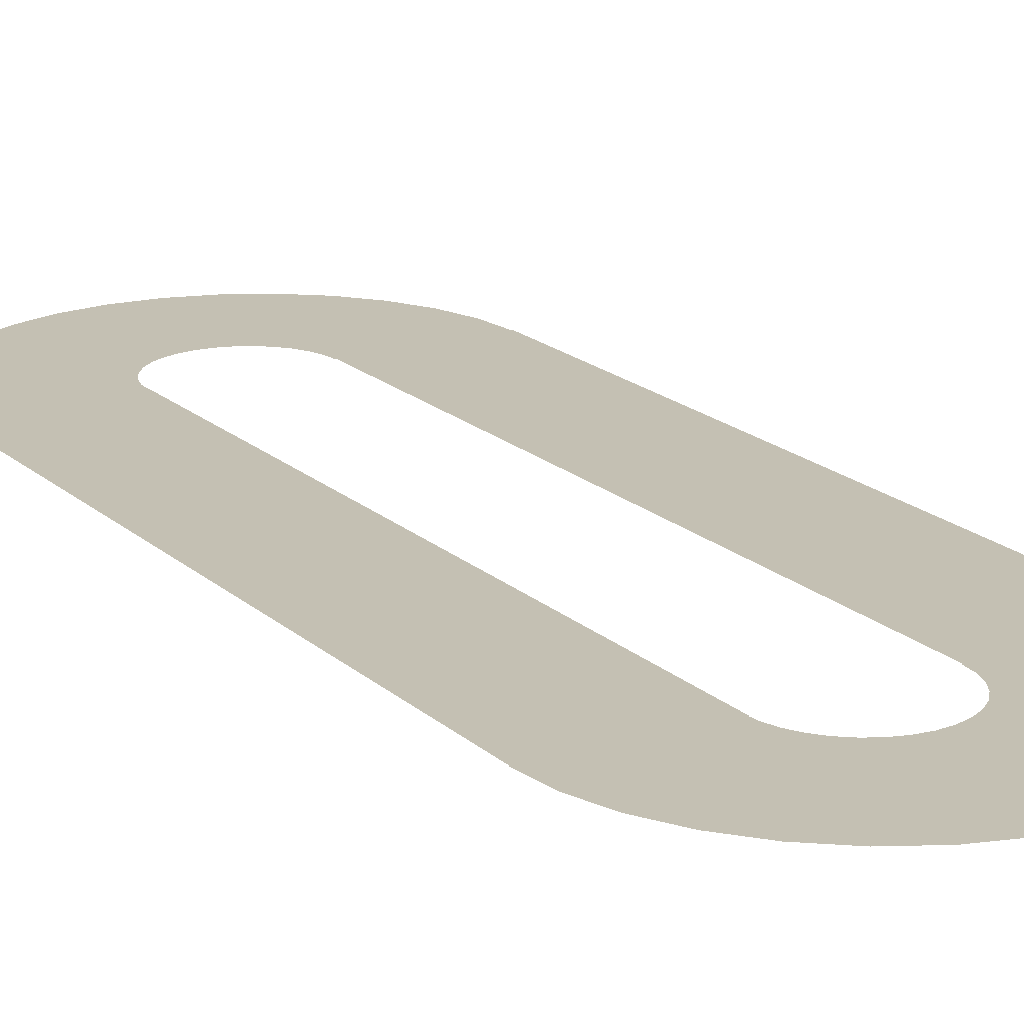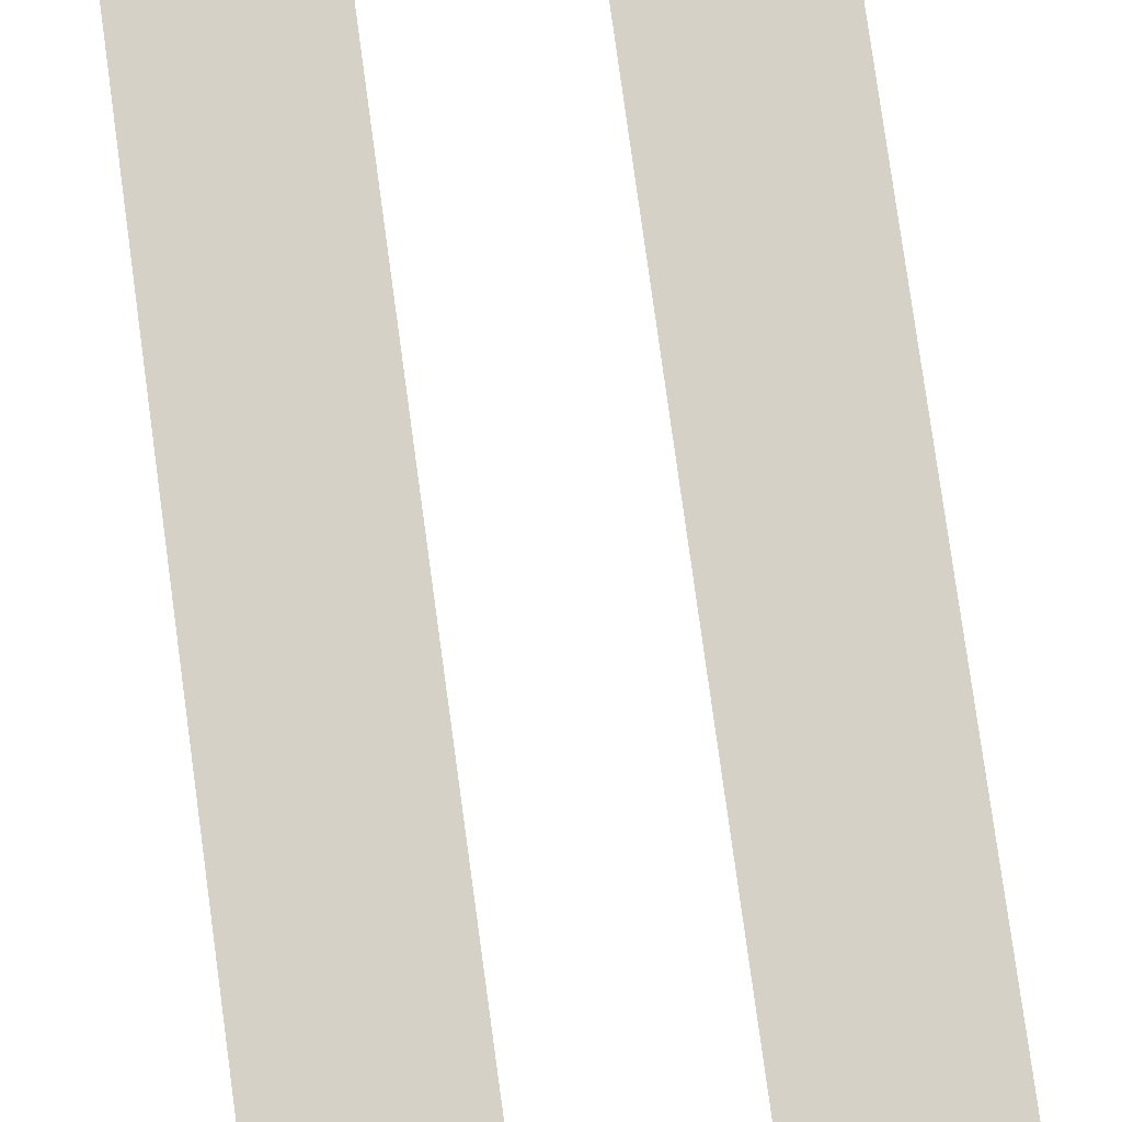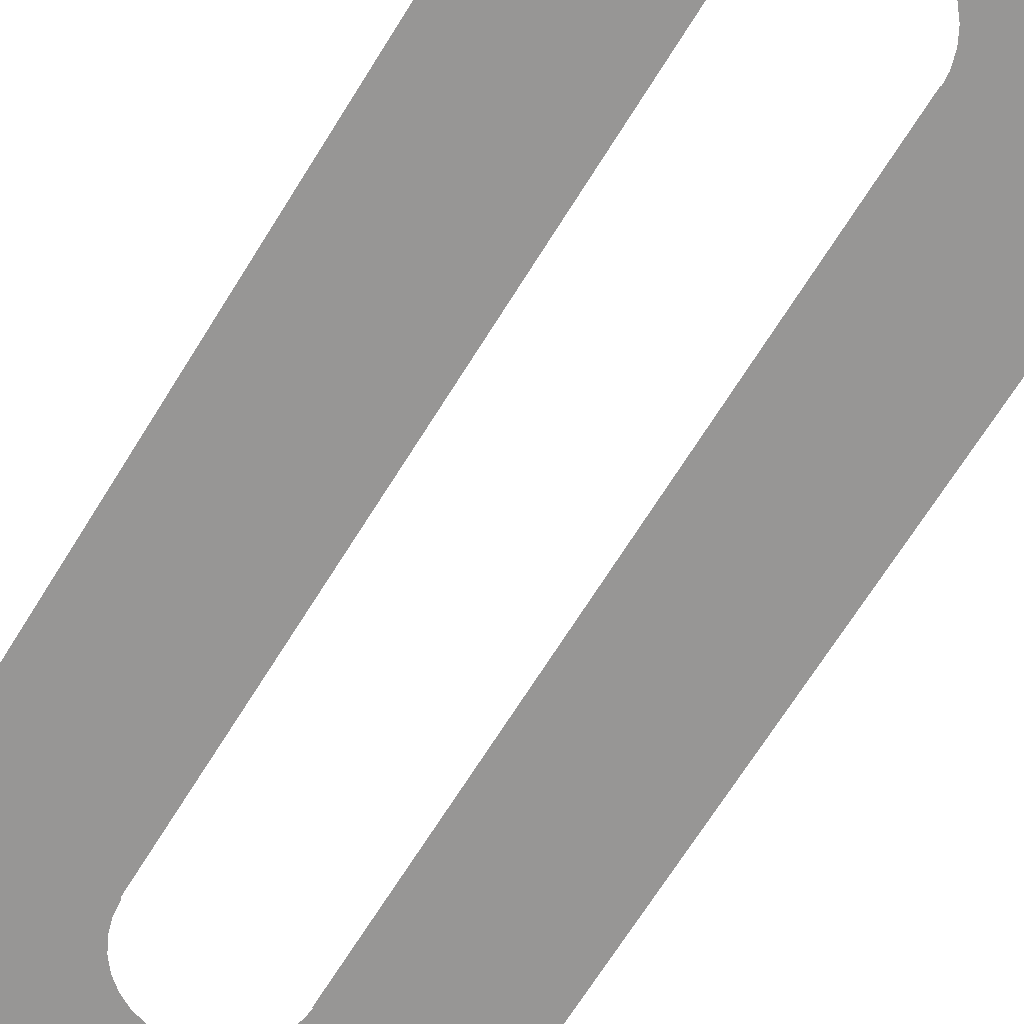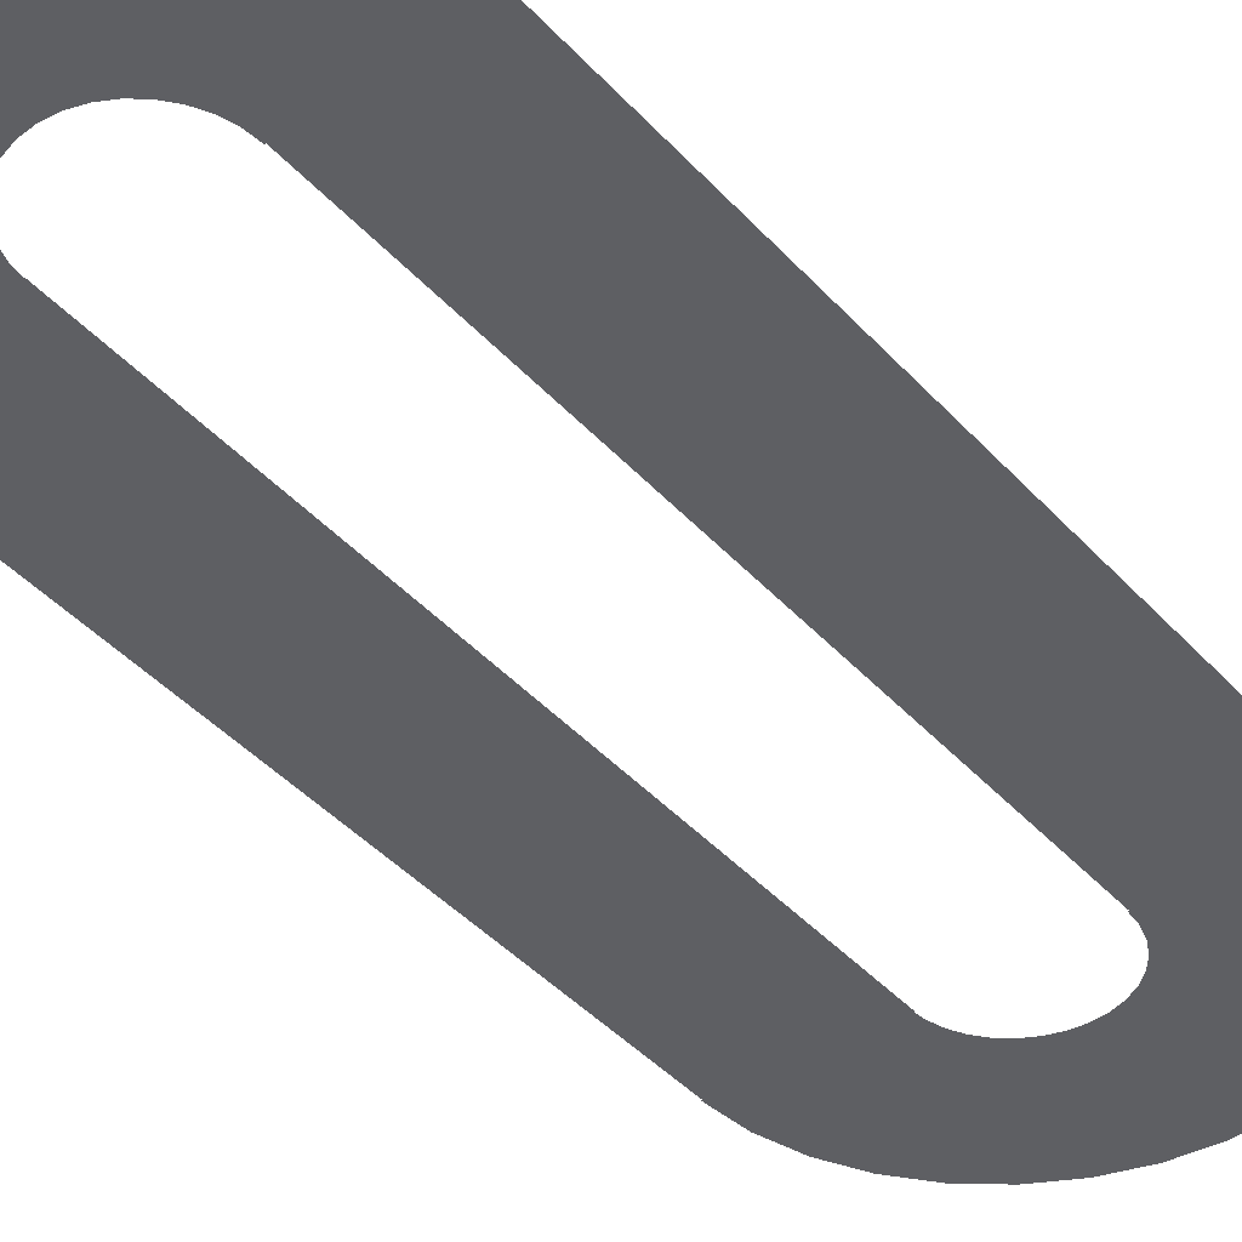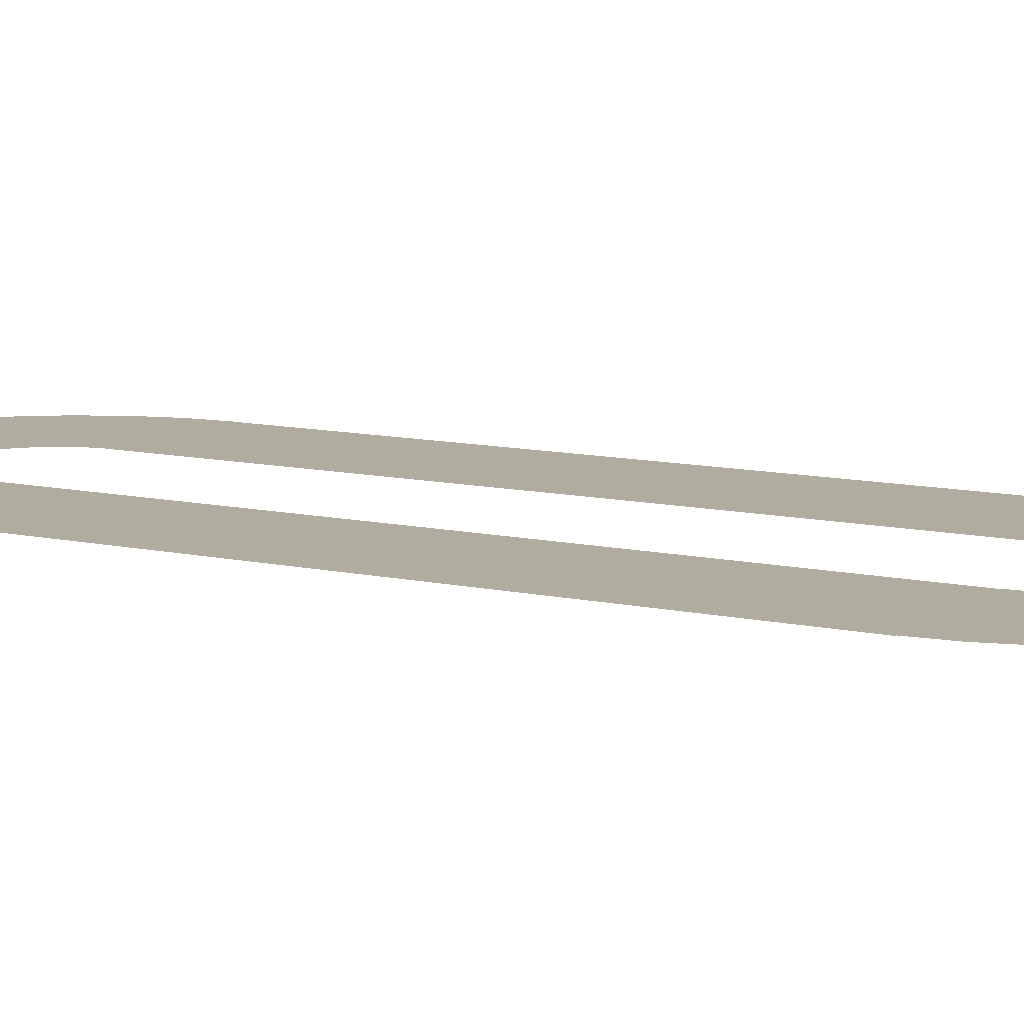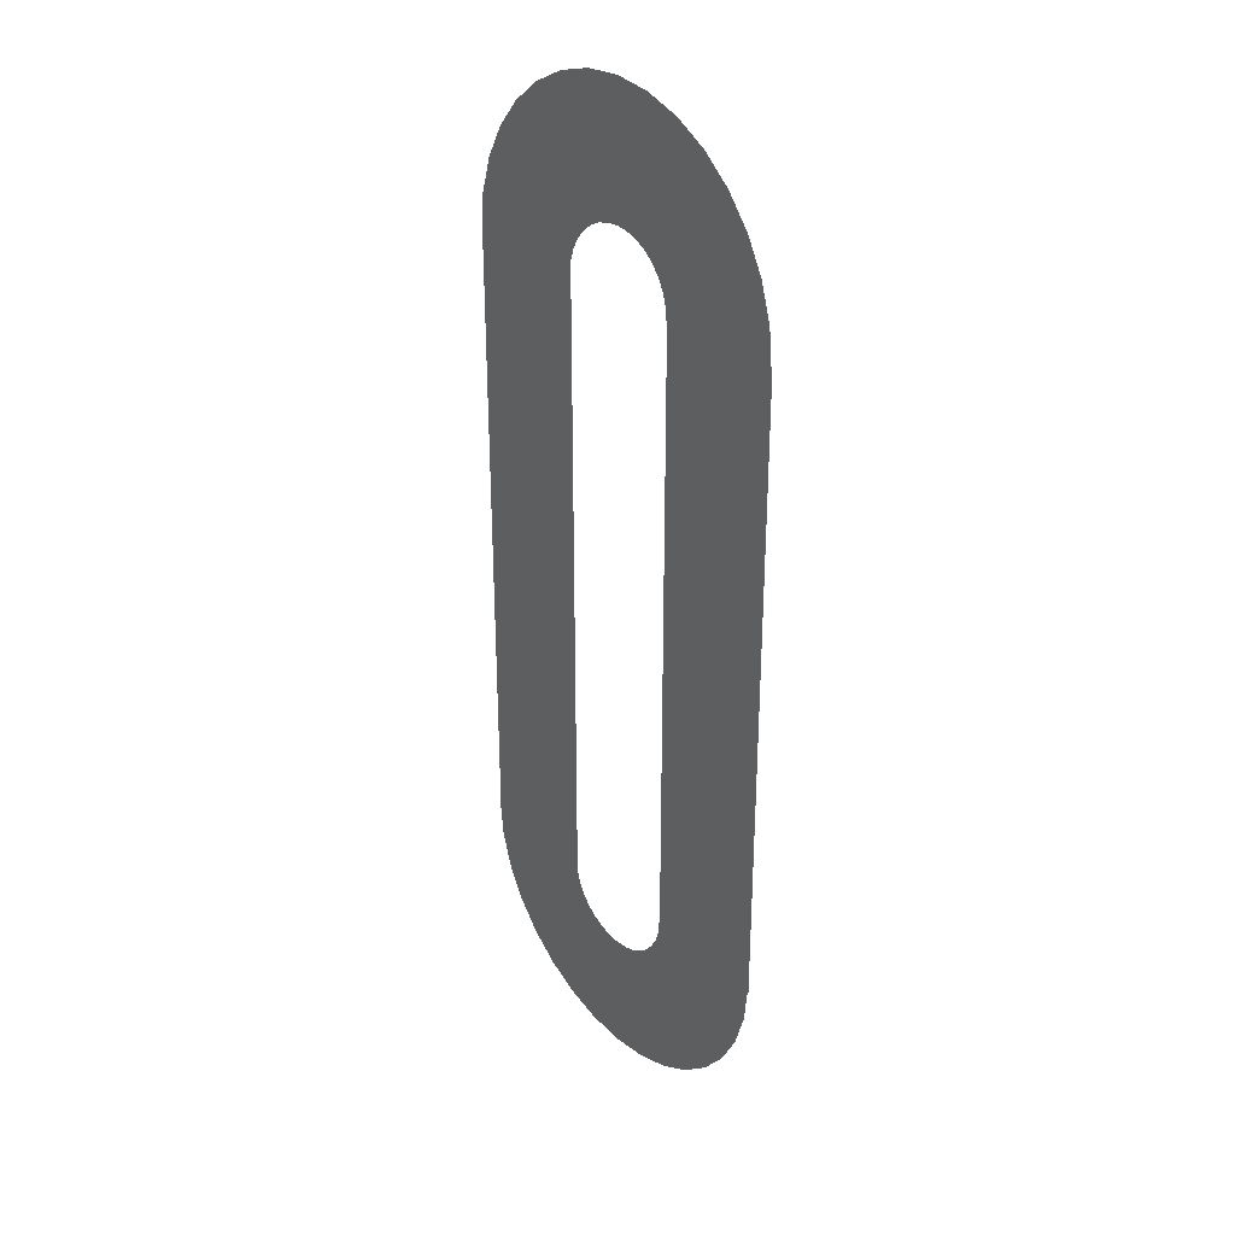
<metadata>
{"format":"obj","ext":"obj","renderer":"f3d","projection":"perspective","resolution":1024,"background":"white","views":[{"elev":18.0,"azim":-31.0,"up":"+Y"},{"elev":79.0,"azim":172.2,"up":"+Y"},{"elev":-67.8,"azim":148.3,"up":"+Y"},{"elev":-41.2,"azim":37.6,"up":"+Y"},{"elev":9.9,"azim":121.0,"up":"+Y"},{"elev":31.4,"azim":50.7,"up":"+Z"}]}
</metadata>
<code>
o pb-MergedObject-681930
g pb-MergedObject-681930
v -15 0 -30
v -17.5 0 -30
v -15 0 -17.5
v -17.5 0 -17.5
v -17.5 0 -30
v -20 0 -30
v -17.5 0 -17.5
v -20 0 -17.5
v -20 0 -30
v -22.5 0 -30
v -20 0 -17.5
v -22.5 0 -17.5
v -22.5 0 -30
v -25 0 -30
v -22.5 0 -17.5
v -25 0 -17.5
v -15 0 -17.5
v -17.5 0 -17.5
v -15 0 -5
v -17.5 0 -5
v -17.5 0 -17.5
v -20 0 -17.5
v -17.5 0 -5
v -20 0 -5
v -20 0 -17.5
v -22.5 0 -17.5
v -20 0 -5
v -22.5 0 -5
v -22.5 0 -17.5
v -25 0 -17.5
v -22.5 0 -5
v -25 0 -5
v -15 0 -5
v -17.5 0 -5
v -15 0 7.5
v -17.5 0 7.5
v -17.5 0 -5
v -20 0 -5
v -17.5 0 7.5
v -20 0 7.5
v -20 0 -5
v -22.5 0 -5
v -20 0 7.5
v -22.5 0 7.5
v -22.5 0 -5
v -25 0 -5
v -22.5 0 7.5
v -25 0 7.5
v -15 0 7.5
v -17.5 0 7.5
v -15 0 20
v -17.5 0 20
v -17.5 0 7.5
v -20 0 7.5
v -17.5 0 20
v -20 0 20
v -20 0 7.5
v -22.5 0 7.5
v -20 0 20
v -22.5 0 20
v -22.5 0 7.5
v -25 0 7.5
v -22.5 0 20
v -25 0 20
v 5 0 20
v 2.5 0 20
v 5 0 7.5
v 2.5 0 7.5
v 2.5 0 20
v -2.384e-06 0 20
v 2.5 0 7.5
v -8.941e-07 0 7.5
v -2.384e-06 0 20
v -2.5 0 20
v -8.941e-07 0 7.5
v -2.5 0 7.5
v -2.5 0 20
v -5 0 20
v -2.5 0 7.5
v -5 0 7.5
v 5 0 7.5
v 2.5 0 7.5
v 5 0 -5
v 2.5 0 -5
v 2.5 0 7.5
v -8.941e-07 0 7.5
v 2.5 0 -5
v 5.96e-07 0 -5
v -8.941e-07 0 7.5
v -2.5 0 7.5
v 5.96e-07 0 -5
v -2.5 0 -5
v -2.5 0 7.5
v -5 0 7.5
v -2.5 0 -5
v -5 0 -5
v 5 0 -5
v 2.5 0 -5
v 5 0 -17.5
v 2.5 0 -17.5
v 2.5 0 -5
v 5.96e-07 0 -5
v 2.5 0 -17.5
v 2.086e-06 0 -17.5
v 5.96e-07 0 -5
v -2.5 0 -5
v 2.086e-06 0 -17.5
v -2.5 0 -17.5
v -2.5 0 -5
v -5 0 -5
v -2.5 0 -17.5
v -5 0 -17.5
v 5 0 -17.5
v 2.5 0 -17.5
v 5 0 -30
v 2.5 0 -30
v 2.5 0 -17.5
v 2.086e-06 0 -17.5
v 2.5 0 -30
v 3.576e-06 0 -30
v 2.086e-06 0 -17.5
v -2.5 0 -17.5
v 3.576e-06 0 -30
v -2.5 0 -30
v -2.5 0 -17.5
v -5 0 -17.5
v -2.5 0 -30
v -5 0 -30
v -24.79 0 -32.64
v -25.07 0 -29.71
v -14.98 0 -30.69
v -15.07 0 -29.71
v -23.93 0 -35.45
v -24.79 0 -32.64
v -14.69 0 -31.63
v -14.98 0 -30.69
v -22.55 0 -38.05
v -23.93 0 -35.45
v -14.23 0 -32.49
v -14.69 0 -31.63
v -20.68 0 -40.32
v -22.55 0 -38.05
v -13.61 0 -33.25
v -14.23 0 -32.49
v -18.41 0 -42.18
v -20.68 0 -40.32
v -12.85 0 -33.87
v -13.61 0 -33.25
v -15.81 0 -43.57
v -18.41 0 -42.18
v -11.99 0 -34.33
v -12.85 0 -33.87
v -13 0 -44.42
v -15.81 0 -43.57
v -11.05 0 -34.62
v -11.99 0 -34.33
v -10.07 0 -44.71
v -13 0 -44.42
v -10.07 0 -34.71
v -11.05 0 -34.62
v -7.147 0 -44.42
v -10.07 0 -44.71
v -9.098 0 -34.62
v -10.07 0 -34.71
v -4.333 0 -43.57
v -7.147 0 -44.42
v -8.16 0 -34.33
v -9.098 0 -34.62
v -1.74 0 -42.18
v -4.333 0 -43.57
v -7.296 0 -33.87
v -8.16 0 -34.33
v 0.533 0 -40.32
v -1.74 0 -42.18
v -6.538 0 -33.25
v -7.296 0 -33.87
v 2.398 0 -38.05
v 0.533 0 -40.32
v -5.916 0 -32.49
v -6.538 0 -33.25
v 3.785 0 -35.45
v 2.398 0 -38.05
v -5.454 0 -31.63
v -5.916 0 -32.49
v 4.638 0 -32.64
v 3.785 0 -35.45
v -5.17 0 -30.69
v -5.454 0 -31.63
v 4.926 0 -29.71
v 4.638 0 -32.64
v -5.074 0 -29.71
v -5.17 0 -30.69
v -24.79 0 22.64
v -25.07 0 19.71
v -14.98 0 20.69
v -15.07 0 19.71
v -23.93 0 25.45
v -24.79 0 22.64
v -14.69 0 21.63
v -14.98 0 20.69
v -22.55 0 28.05
v -23.93 0 25.45
v -14.23 0 22.49
v -14.69 0 21.63
v -20.68 0 30.32
v -22.55 0 28.05
v -13.61 0 23.25
v -14.23 0 22.49
v -18.41 0 32.18
v -20.68 0 30.32
v -12.85 0 23.87
v -13.61 0 23.25
v -15.81 0 33.57
v -18.41 0 32.18
v -11.99 0 24.33
v -12.85 0 23.87
v -13 0 34.42
v -15.81 0 33.57
v -11.05 0 24.62
v -11.99 0 24.33
v -10.07 0 34.71
v -13 0 34.42
v -10.07 0 24.71
v -11.05 0 24.62
v -7.147 0 34.42
v -10.07 0 34.71
v -9.098 0 24.62
v -10.07 0 24.71
v -4.333 0 33.57
v -7.147 0 34.42
v -8.16 0 24.33
v -9.098 0 24.62
v -1.74 0 32.18
v -4.333 0 33.57
v -7.296 0 23.87
v -8.16 0 24.33
v 0.533 0 30.32
v -1.74 0 32.18
v -6.538 0 23.25
v -7.296 0 23.87
v 2.398 0 28.05
v 0.533 0 30.32
v -5.916 0 22.49
v -6.538 0 23.25
v 3.785 0 25.45
v 2.398 0 28.05
v -5.454 0 21.63
v -5.916 0 22.49
v 4.638 0 22.64
v 3.785 0 25.45
v -5.17 0 20.69
v -5.454 0 21.63
v 4.926 0 19.71
v 4.638 0 22.64
v -5.074 0 19.71
v -5.17 0 20.69
g pb-MergedObject-681930
f 1 2 4 3
f 5 6 8 7
f 9 10 12 11
f 13 14 16 15
f 17 18 20 19
f 21 22 24 23
f 25 26 28 27
f 29 30 32 31
f 33 34 36 35
f 37 38 40 39
f 41 42 44 43
f 45 46 48 47
f 49 50 52 51
f 53 54 56 55
f 57 58 60 59
f 61 62 64 63
f 67 68 66 65
f 71 72 70 69
f 75 76 74 73
f 79 80 78 77
f 83 84 82 81
f 87 88 86 85
f 91 92 90 89
f 95 96 94 93
f 99 100 98 97
f 103 104 102 101
f 107 108 106 105
f 111 112 110 109
f 115 116 114 113
f 119 120 118 117
f 123 124 122 121
f 127 128 126 125
f 129 130 132 131
f 133 134 136 135
f 137 138 140 139
f 141 142 144 143
f 145 146 148 147
f 149 150 152 151
f 153 154 156 155
f 157 158 160 159
f 161 162 164 163
f 165 166 168 167
f 169 170 172 171
f 173 174 176 175
f 177 178 180 179
f 181 182 184 183
f 185 186 188 187
f 189 190 192 191
f 195 196 194 193
f 199 200 198 197
f 203 204 202 201
f 207 208 206 205
f 211 212 210 209
f 215 216 214 213
f 219 220 218 217
f 223 224 222 221
f 227 228 226 225
f 231 232 230 229
f 235 236 234 233
f 239 240 238 237
f 243 244 242 241
f 247 248 246 245
f 251 252 250 249
f 255 256 254 253

</code>
